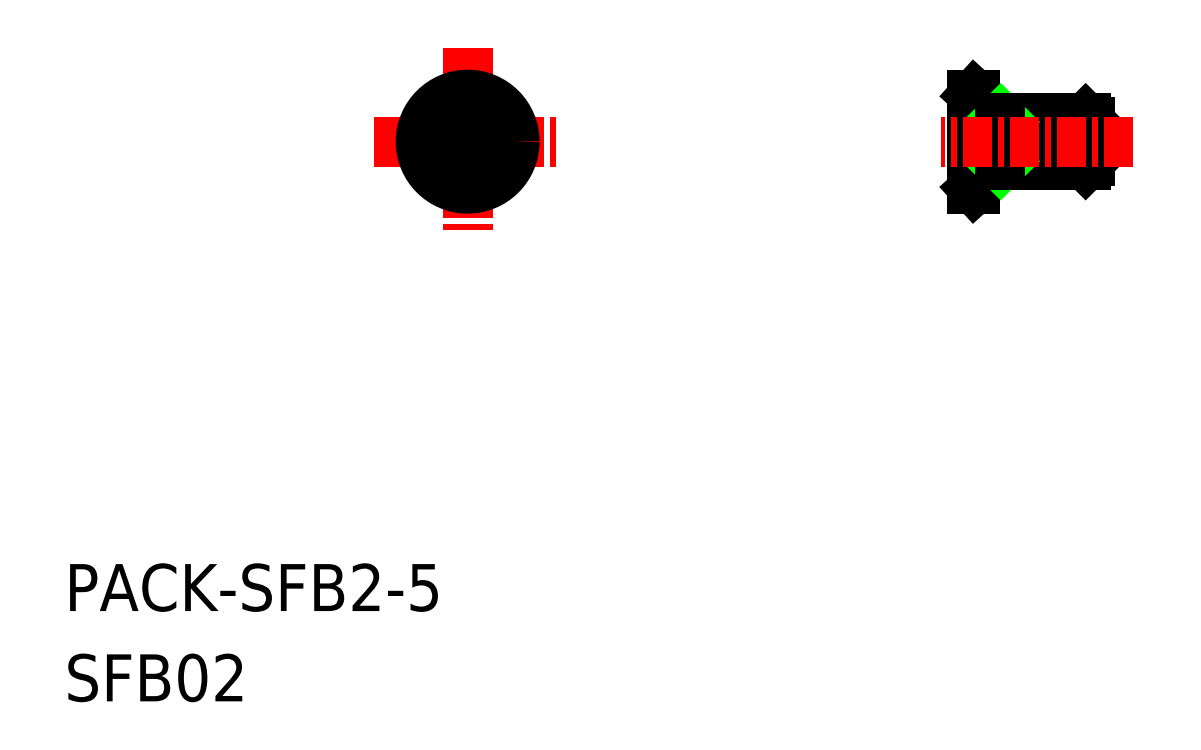
<metadata>
{"format":"dxf","ext":"dxf","renderer":"ezdxf+matplotlib","layout":"modelspace","background":"white","min_lineweight":24,"dpi":150}
</metadata>
<code>
0
SECTION
2
ENTITIES
0
LINE
8
0
10
48.66
20
34.28
30
0
11
45.04
21
34.28
31
0
0
LINE
8
0
10
48.66
20
32.62
30
0
11
45.04
21
32.62
31
0
0
LINE
8
0
10
48.49
20
34.45
30
0
11
44.86
21
34.45
31
0
0
LINE
8
0
10
48.49
20
32.45
30
0
11
44.86
21
32.45
31
0
0
LINE
8
CENTER
10
18.17
20
33.45
30
0
11
26.17
21
33.45
31
0
0
TEXT
8
0
10
5
20
13.47
30
0
40
2
1
PACK-SFB2-5
0
TEXT
8
0
10
5
20
9.62
30
0
40
2
1
SFB02
0
LINE
8
0
10
43.66
20
34.18
30
0
11
44.45
21
34.18
31
0
0
LINE
8
0
10
44.86
20
34.45
30
0
11
43.76
21
35.45
31
0
0
LINE
8
0
10
43.66
20
32.73
30
0
11
44.45
21
32.73
31
0
0
LINE
8
0
10
43.66
20
33.09
30
0
11
44.45
21
33.09
31
0
0
LINE
8
0
10
43.66
20
33.81
30
0
11
44.45
21
33.81
31
0
0
LINE
8
0
10
44.86
20
32.45
30
0
11
43.76
21
31.45
31
0
0
LINE
8
0
10
22.82
20
33.08
30
0
11
22.82
21
33.83
31
0
0
LINE
8
0
10
21.52
20
33.83
30
0
11
21.52
21
33.08
31
0
0
LINE
8
CENTER
10
22.17
20
37.45
30
0
11
22.17
21
29.45
31
0
0
LINE
8
0
10
43.76
20
35.45
30
0
11
43.76
21
31.45
31
0
0
LINE
8
0
10
43.66
20
35.45
30
0
11
43.66
21
31.45
31
0
0
CIRCLE
8
0
10
22.17
20
33.45
30
0
40
2
0
LINE
8
0
10
21.52
20
33.08
30
0
11
22.17
21
32.7
31
0
0
LINE
8
0
10
22.17
20
32.7
30
0
11
22.82
21
33.08
31
0
0
LINE
8
0
10
43.66
20
31.45
30
0
11
43.76
21
31.45
31
0
0
LINE
8
0
10
22.17
20
34.2
30
0
11
21.52
21
33.83
31
0
0
LINE
8
0
10
22.82
20
33.83
30
0
11
22.17
21
34.2
31
0
0
LINE
8
0
10
43.66
20
35.45
30
0
11
43.76
21
35.45
31
0
0
LINE
8
0
10
45.04
20
32.45
30
0
11
45.04
21
34.45
31
0
0
LINE
8
0
10
44.45
20
34.18
30
0
11
44.45
21
32.73
31
0
0
LINE
8
0
10
45.04
20
32.62
30
0
11
44.87
21
32.45
31
0
0
LINE
8
0
10
45.04
20
34.28
30
0
11
44.87
21
34.45
31
0
0
LINE
8
0
10
48.49
20
32.45
30
0
11
48.49
21
34.45
31
0
0
LINE
8
0
10
48.66
20
32.62
30
0
11
48.66
21
34.28
31
0
0
LINE
8
0
10
48.66
20
32.62
30
0
11
48.49
21
32.45
31
0
0
LINE
8
0
10
48.66
20
34.28
30
0
11
48.49
21
34.45
31
0
0
LINE
8
0
10
44.45
20
34.18
30
0
11
44.86
21
33.45
31
0
0
LINE
8
0
10
44.45
20
32.73
30
0
11
44.86
21
33.45
31
0
0
LINE
8
0
10
48.66
20
32.62
30
0
11
48.66
21
34.28
31
0
0
LINE
8
0
10
44.86
20
34.45
30
0
11
44.86
21
32.45
31
0
0
LINE
8
CENTER
10
50.51
20
33.45
30
0
11
42.34
21
33.45
31
0
0
VIEWPORT
8
0
10
5.722
20
4.008
30
0
40
13.16
41
8.746
68
     1
69
     1
0
VIEWPORT
8
0
10
5.722
20
4.008
30
0
40
9.155
41
6.413
68
     2
69
     2
0
ENDSEC
0
EOF

</code>
